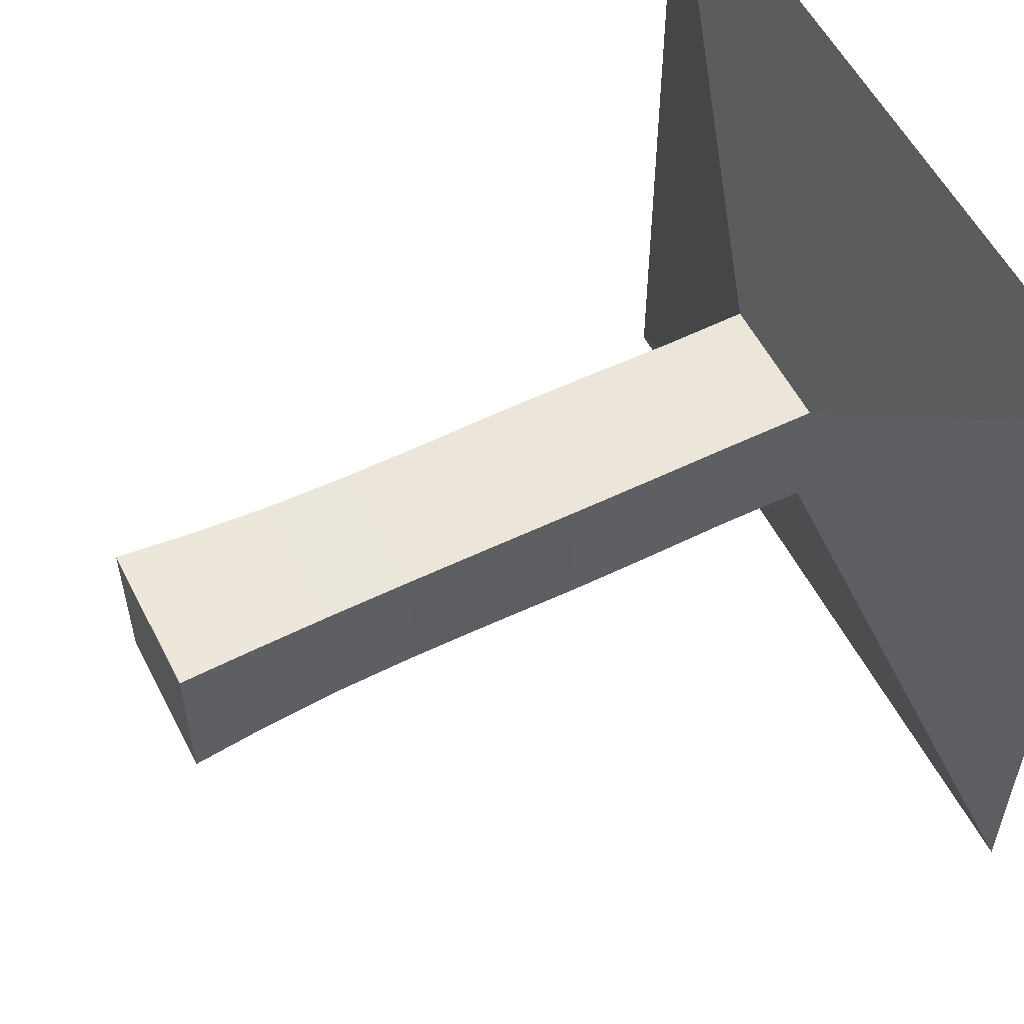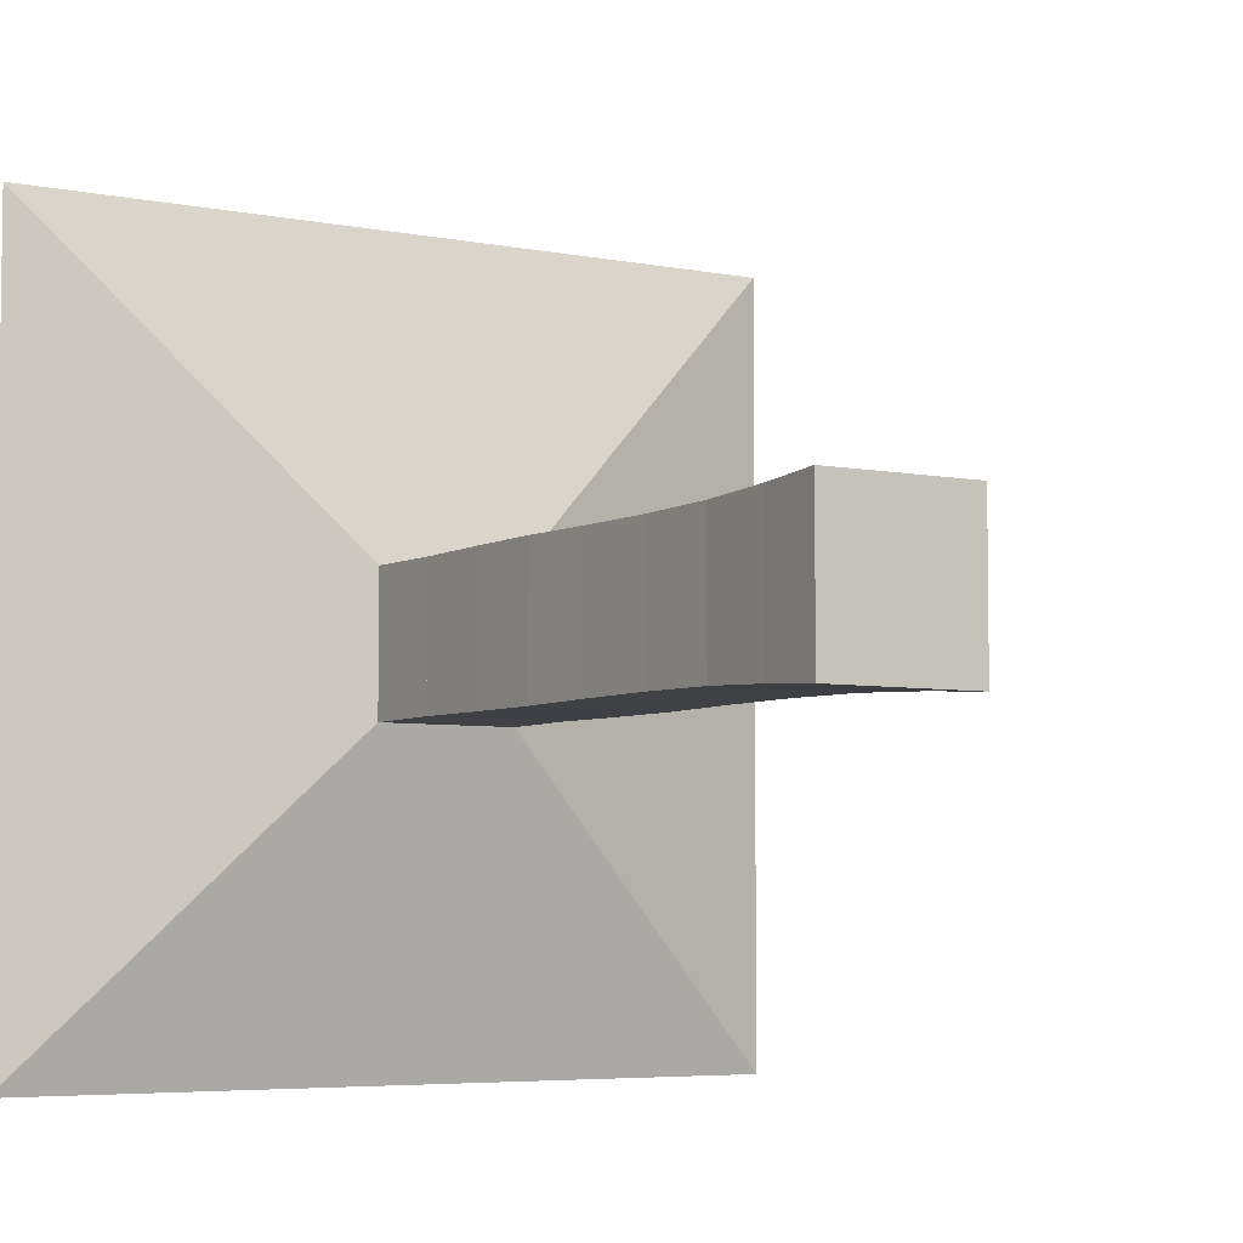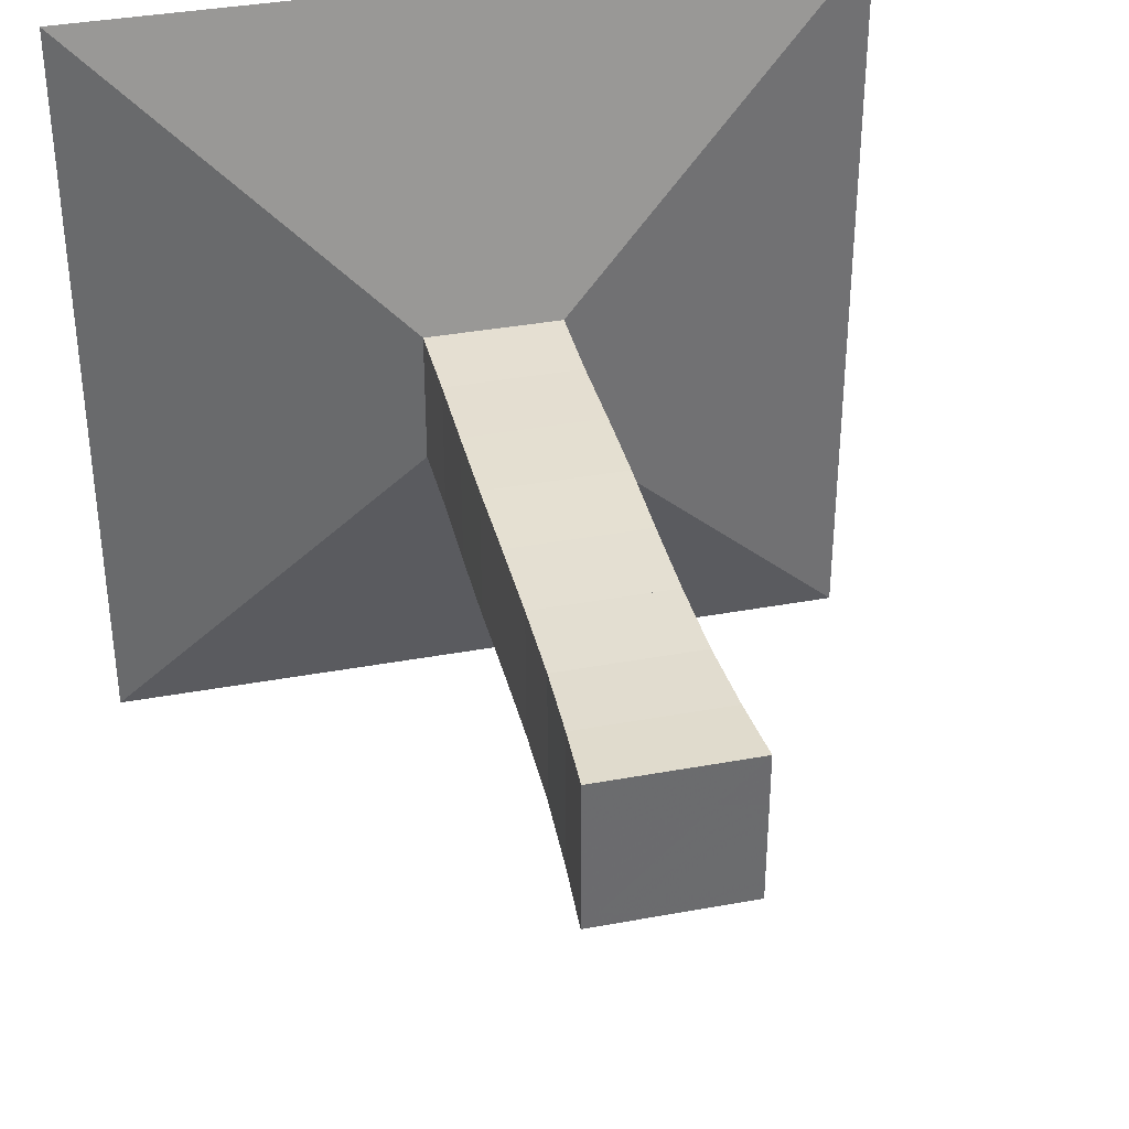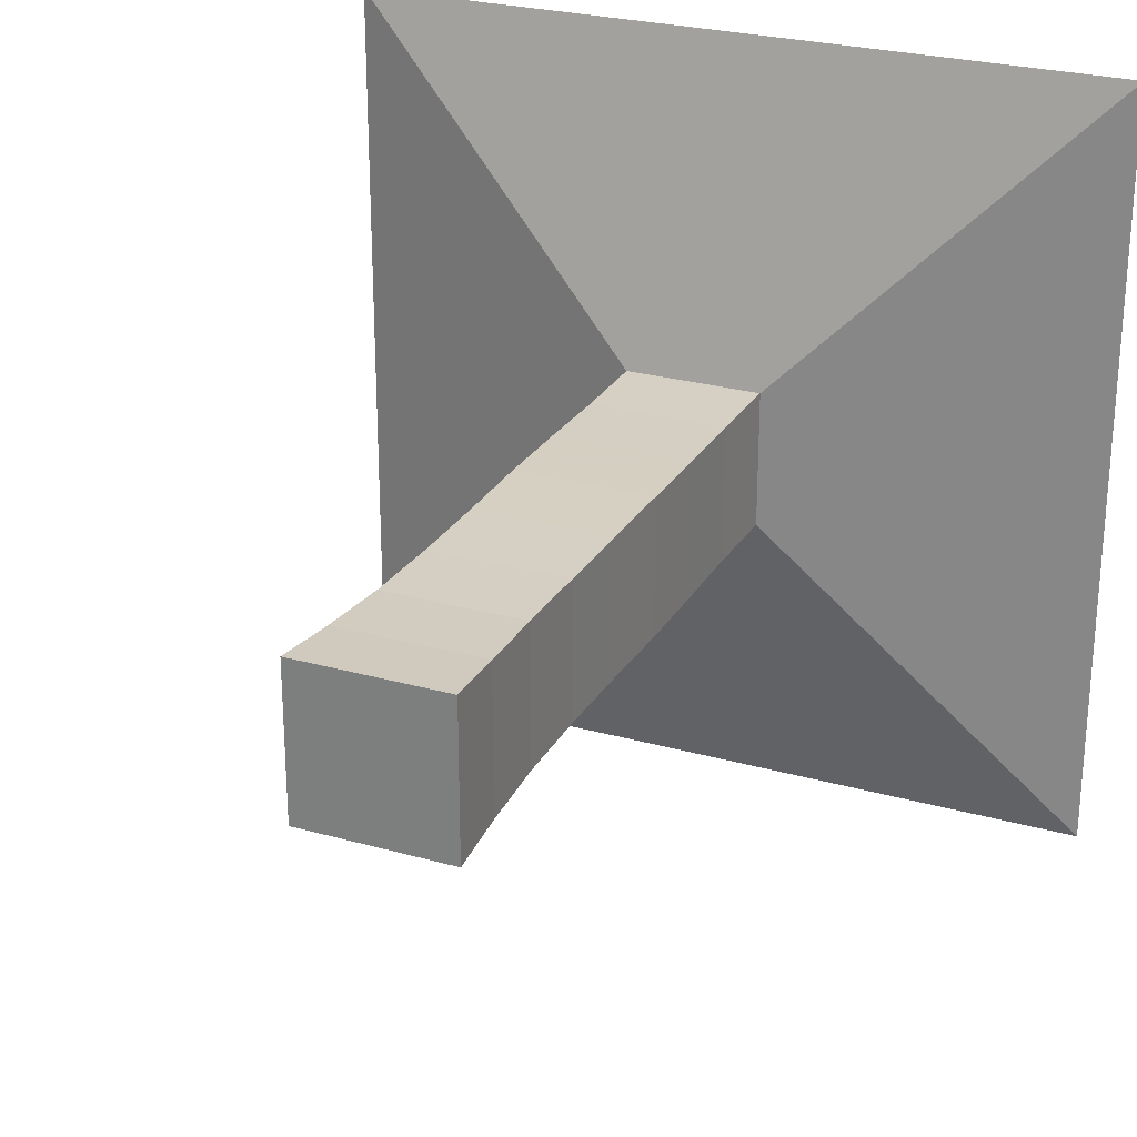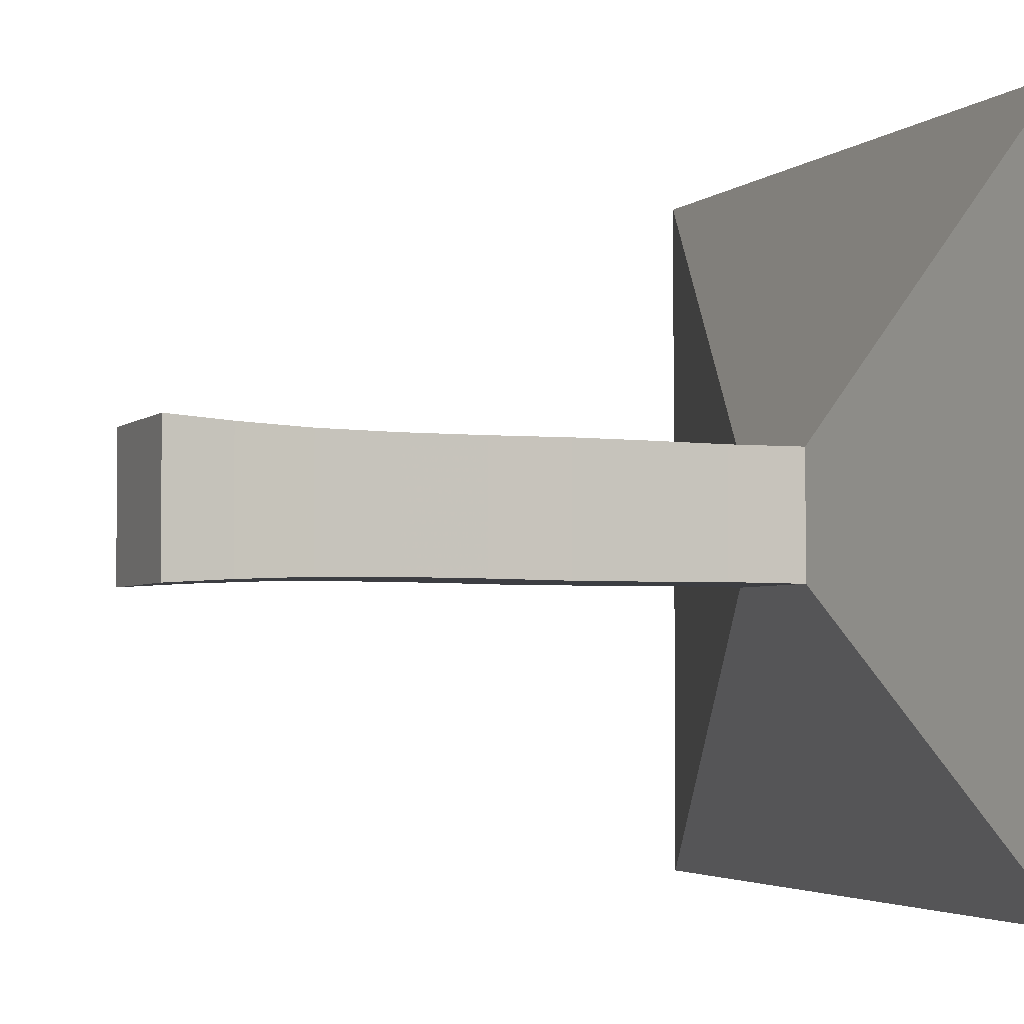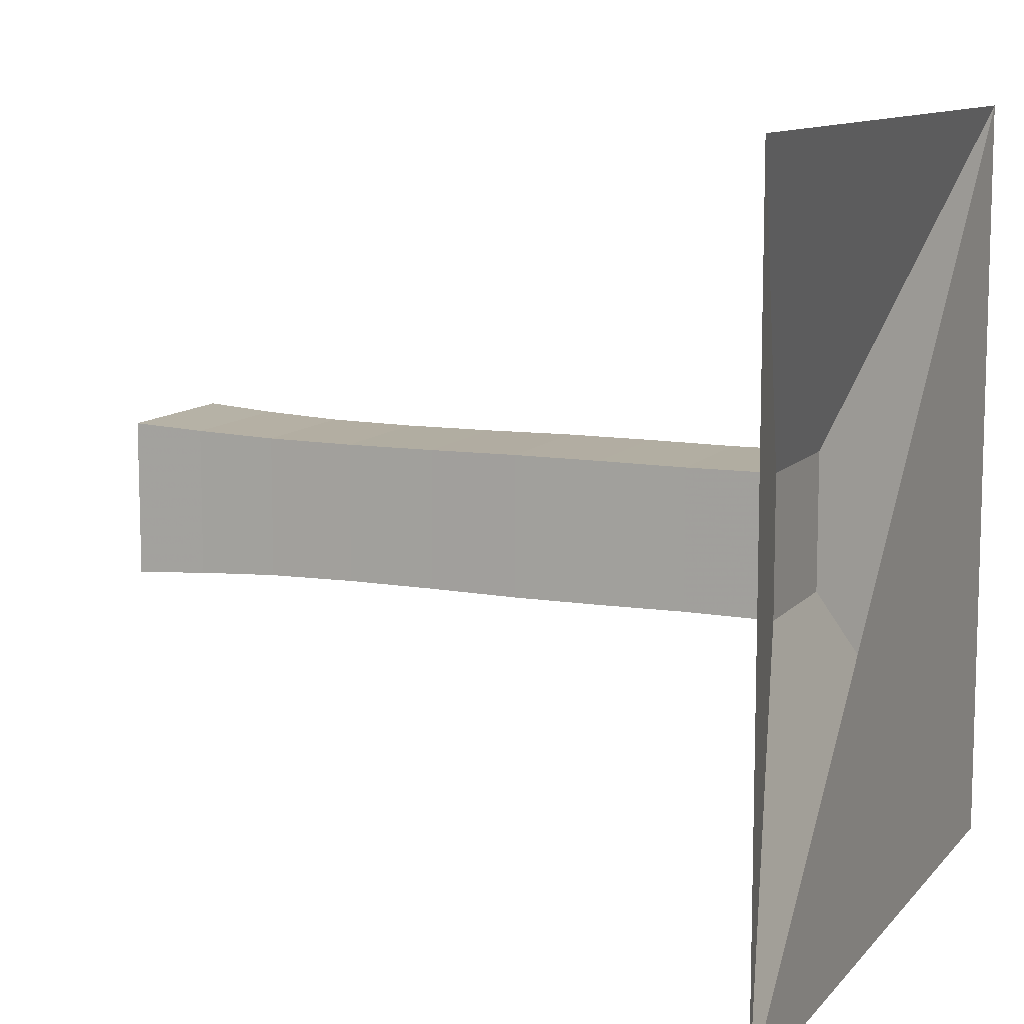
<metadata>
{"format":"obj","ext":"obj","renderer":"f3d","projection":"perspective","resolution":1024,"background":"white","views":[{"elev":56.1,"azim":153.1,"up":"+Z"},{"elev":-5.3,"azim":58.0,"up":"+Y"},{"elev":36.9,"azim":76.6,"up":"+Z"},{"elev":26.0,"azim":114.1,"up":"+Y"},{"elev":-3.4,"azim":156.5,"up":"+Y"},{"elev":10.5,"azim":-156.9,"up":"+Z"}]}
</metadata>
<code>
v 0 -1 -1
v 0 -1 1
v 0 1 1
v 0 1 -1
v 0.2211 -0.1772 -0.1772
v 0.2211 -0.1772 0.1772
v 0.2211 0.1772 0.1772
v 0.2211 0.1772 -0.1772
v 0.4461 -0.1757 -0.1757
v 0.4461 -0.1757 0.1757
v 0.4461 0.1757 0.1757
v 0.4461 0.1757 -0.1757
v 0.6666 -0.1775 -0.1775
v 0.6666 -0.1775 0.1775
v 0.6666 0.1775 0.1775
v 0.6666 0.1775 -0.1775
v 0.8859 -0.178 -0.178
v 0.8859 -0.178 0.178
v 0.8859 0.178 0.178
v 0.8859 0.178 -0.178
v 1.111 -0.1755 -0.1755
v 1.111 -0.1755 0.1755
v 1.111 0.1755 0.1755
v 1.111 0.1755 -0.1755
v 1.339 -0.1747 -0.1747
v 1.339 -0.1747 0.1747
v 1.339 0.1747 0.1747
v 1.339 0.1747 -0.1747
v 1.559 -0.1774 -0.1774
v 1.559 -0.1774 0.1774
v 1.559 0.1774 0.1774
v 1.559 0.1774 -0.1774
v 1.76 -0.1858 -0.1858
v 1.76 -0.1858 0.1858
v 1.76 0.1858 0.1858
v 1.76 0.1858 -0.1858
v 1.94 -0.1969 -0.1969
v 1.94 -0.1969 0.1969
v 1.94 0.1969 0.1969
v 1.94 0.1969 -0.1969
f 1 2 4 5
f 5 6 7 8
f 5 6 2 1
f 6 7 3 2
f 7 8 4 3
f 8 5 1 4
f 9 10 11 12
f 9 10 6 5
f 10 11 7 6
f 11 12 8 7
f 12 9 5 8
f 13 14 15 16
f 13 14 10 9
f 14 15 11 10
f 15 16 12 11
f 16 13 9 12
f 17 18 19 20
f 17 18 14 13
f 18 19 15 14
f 19 20 16 15
f 20 17 13 16
f 21 22 23 24
f 21 22 18 17
f 22 23 19 18
f 23 24 20 19
f 24 21 17 20
f 25 26 27 28
f 25 26 22 21
f 26 27 23 22
f 27 28 24 23
f 28 25 21 24
f 29 30 31 32
f 29 30 26 25
f 30 31 27 26
f 31 32 28 27
f 32 29 25 28
f 33 34 35 36
f 33 34 30 29
f 34 35 31 30
f 35 36 32 31
f 36 33 29 32
f 37 38 39 40
f 37 38 34 33
f 38 39 35 34
f 39 40 36 35
f 40 37 33 36

</code>
